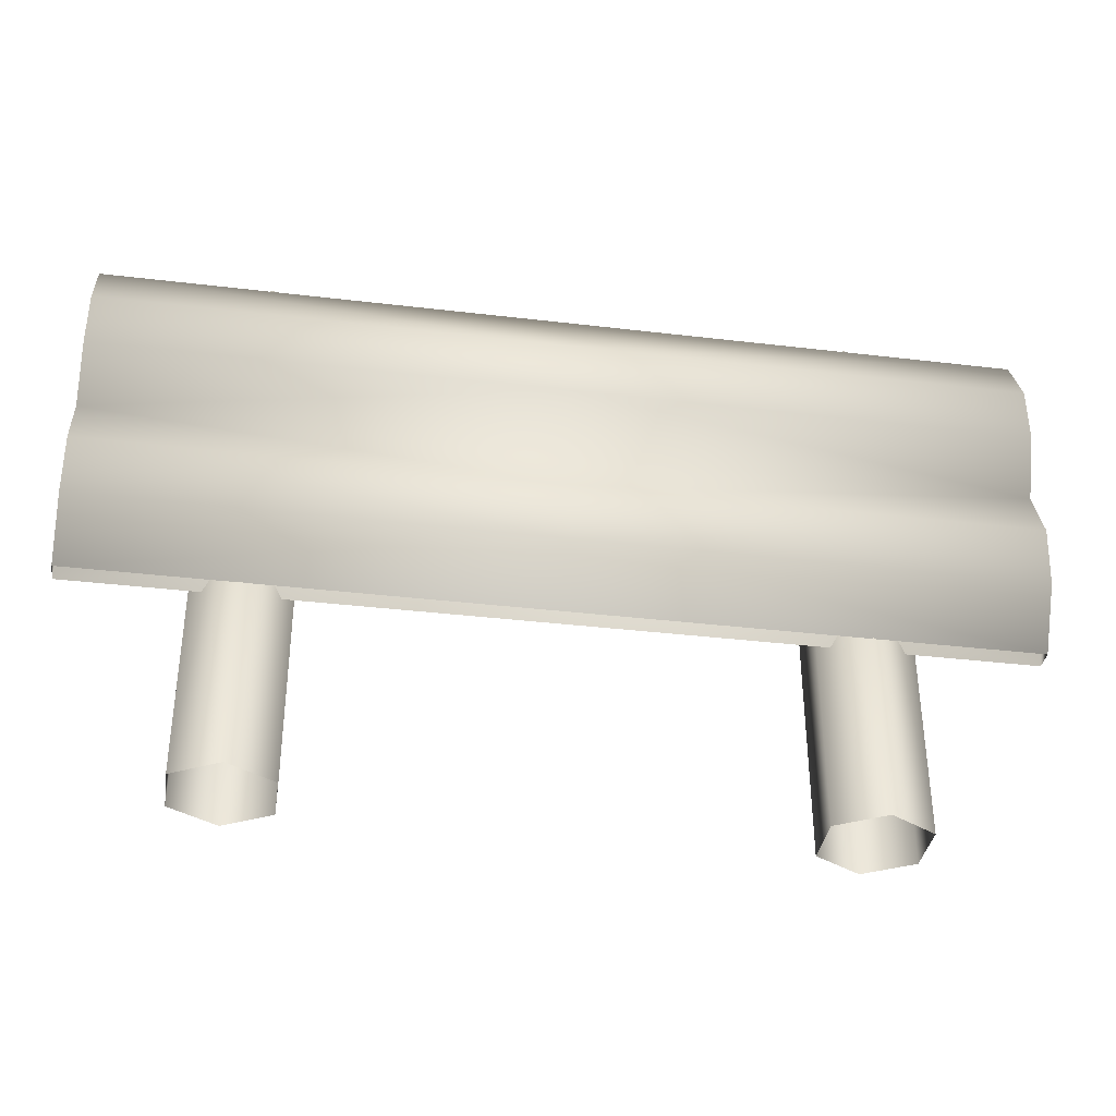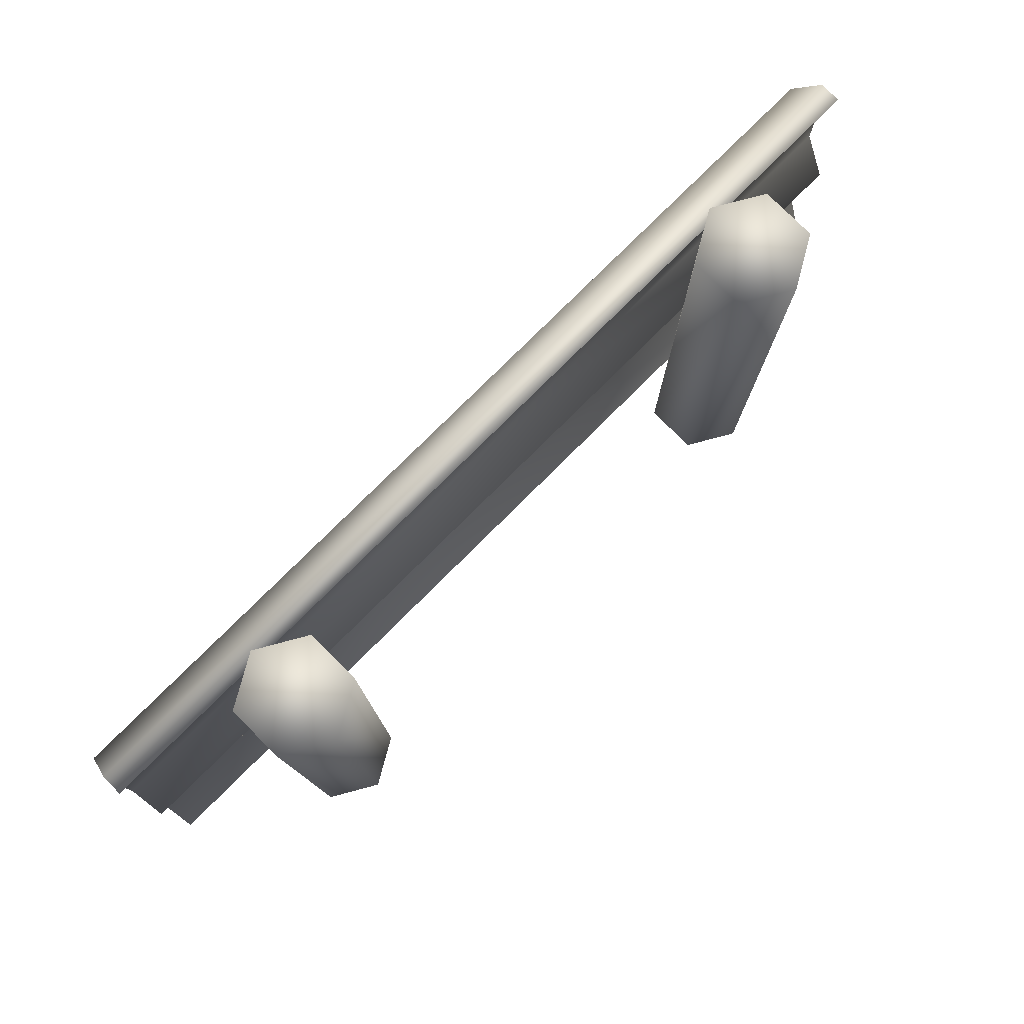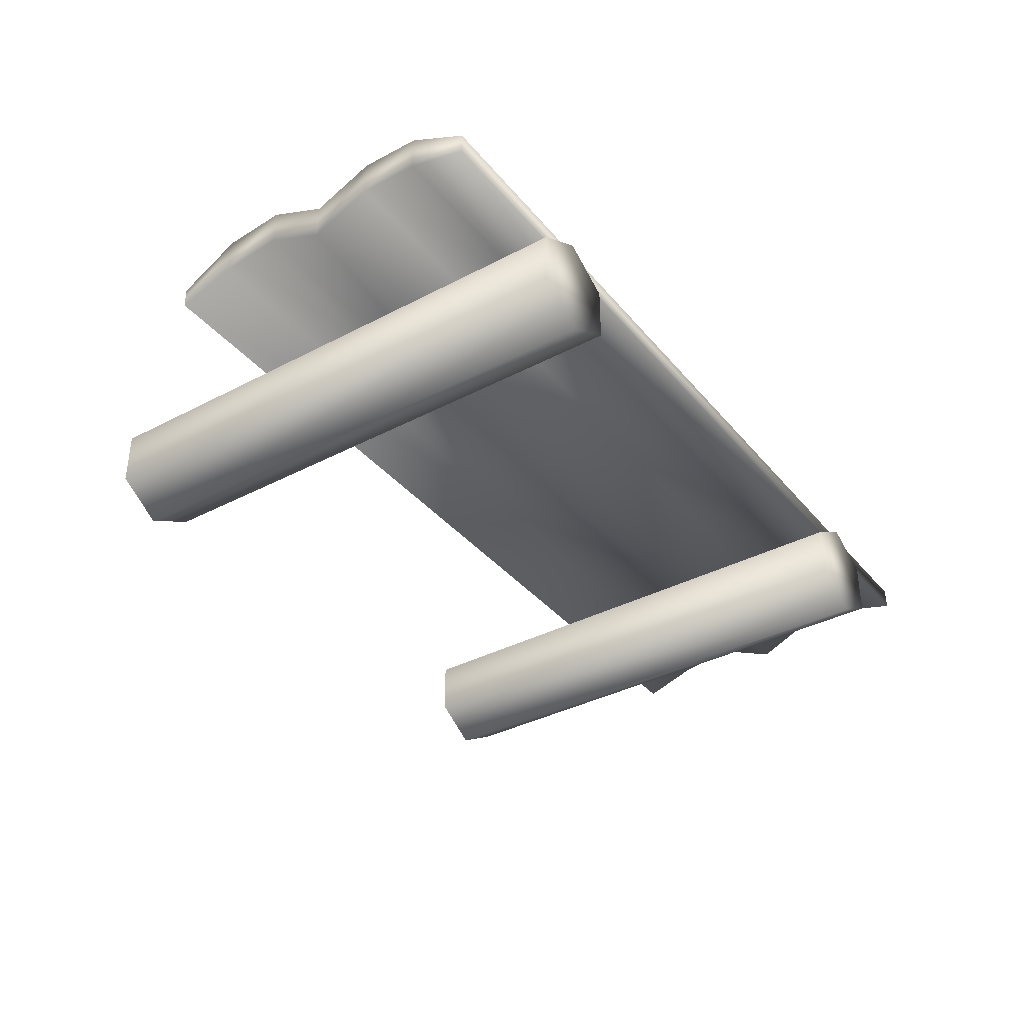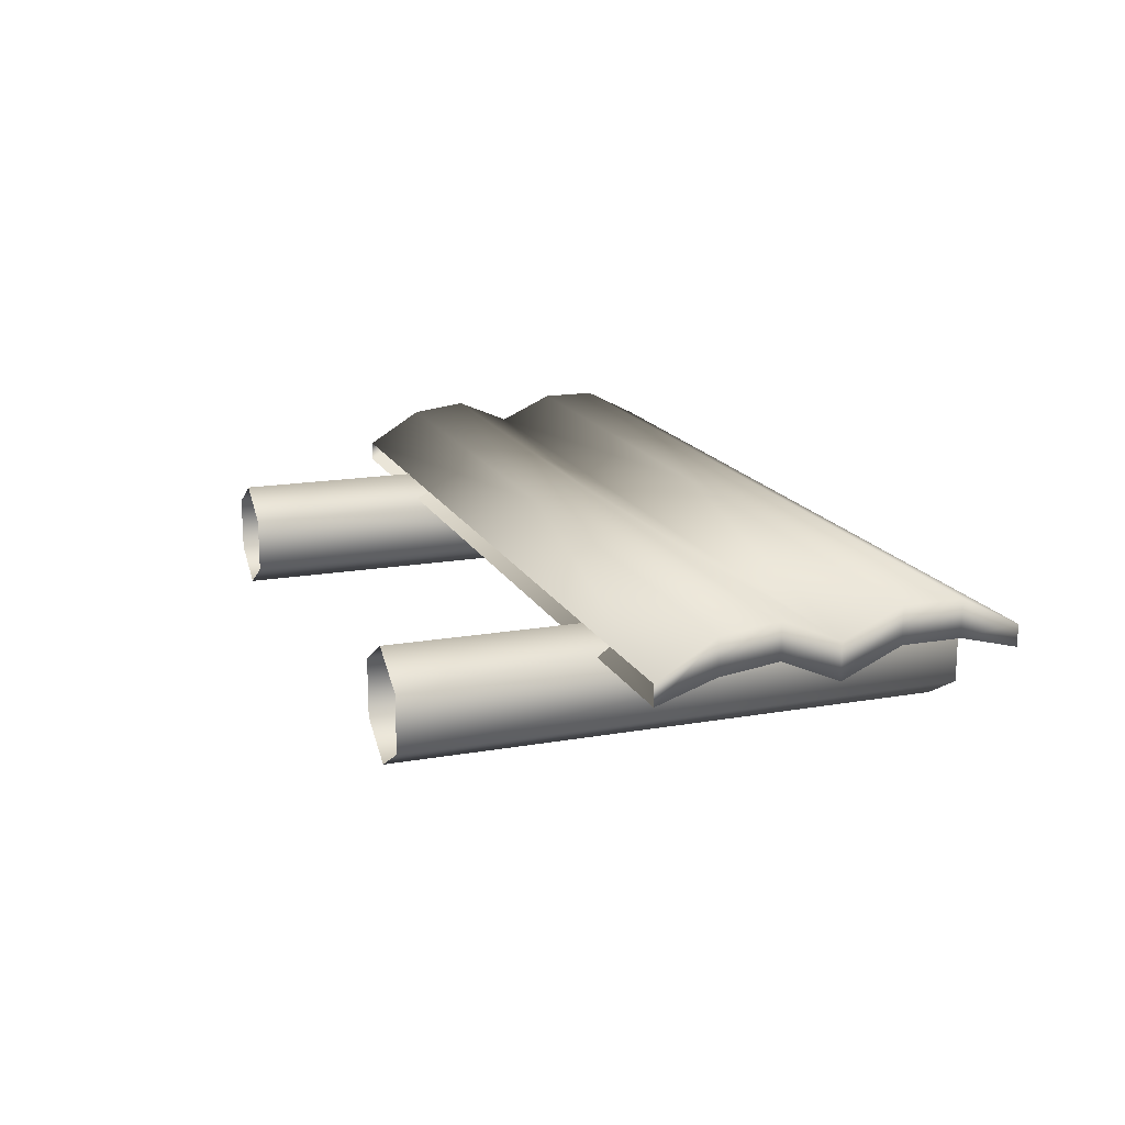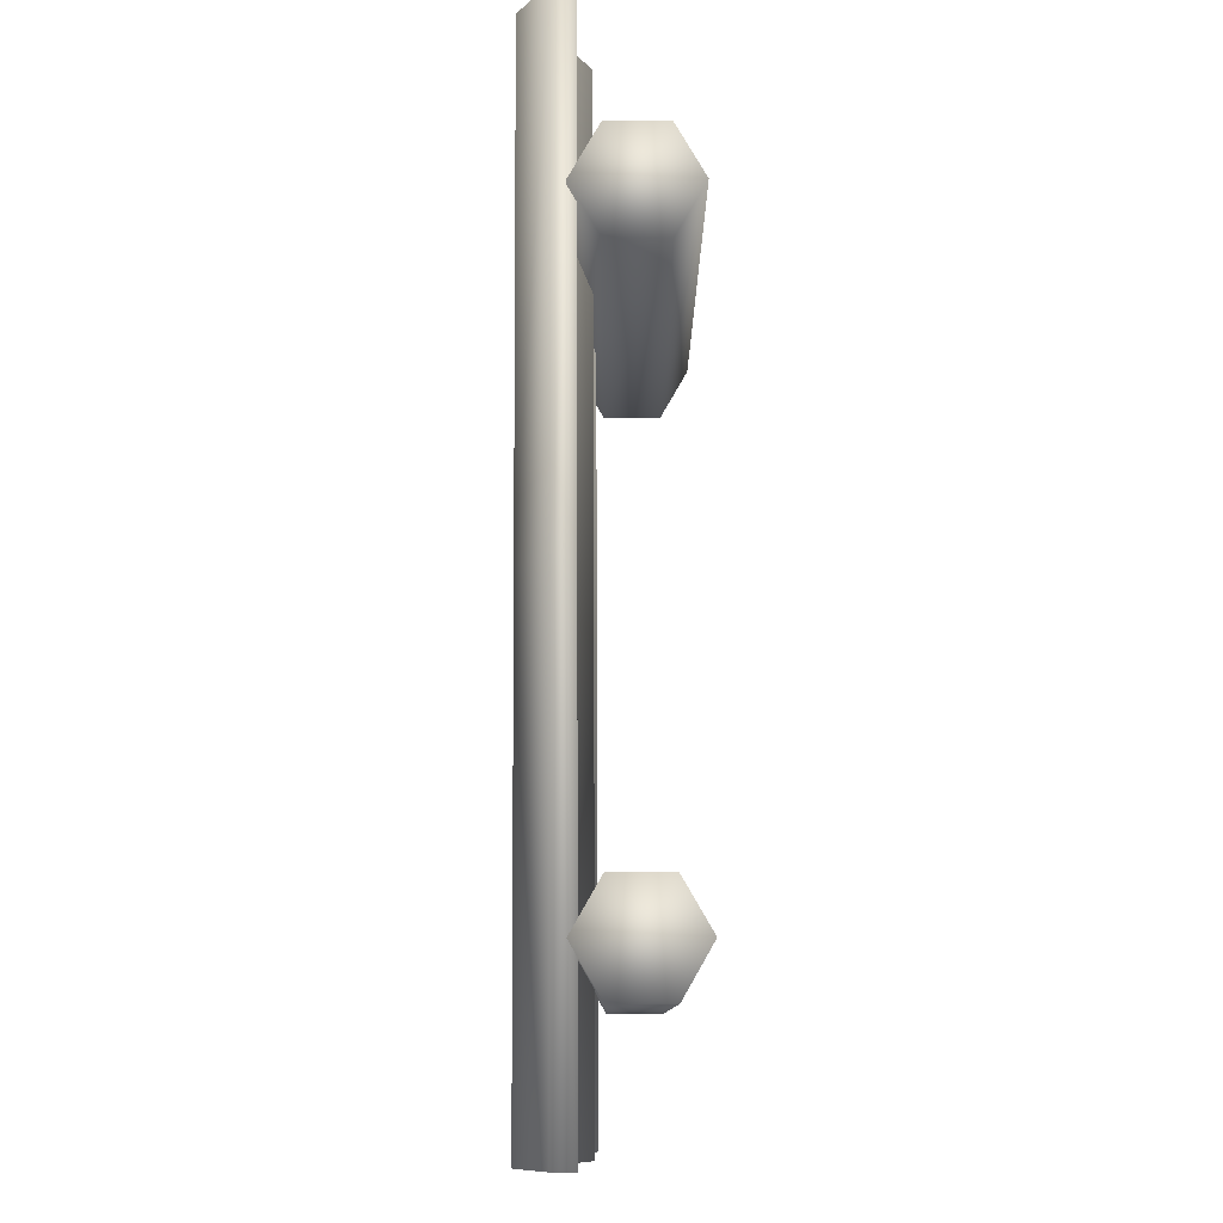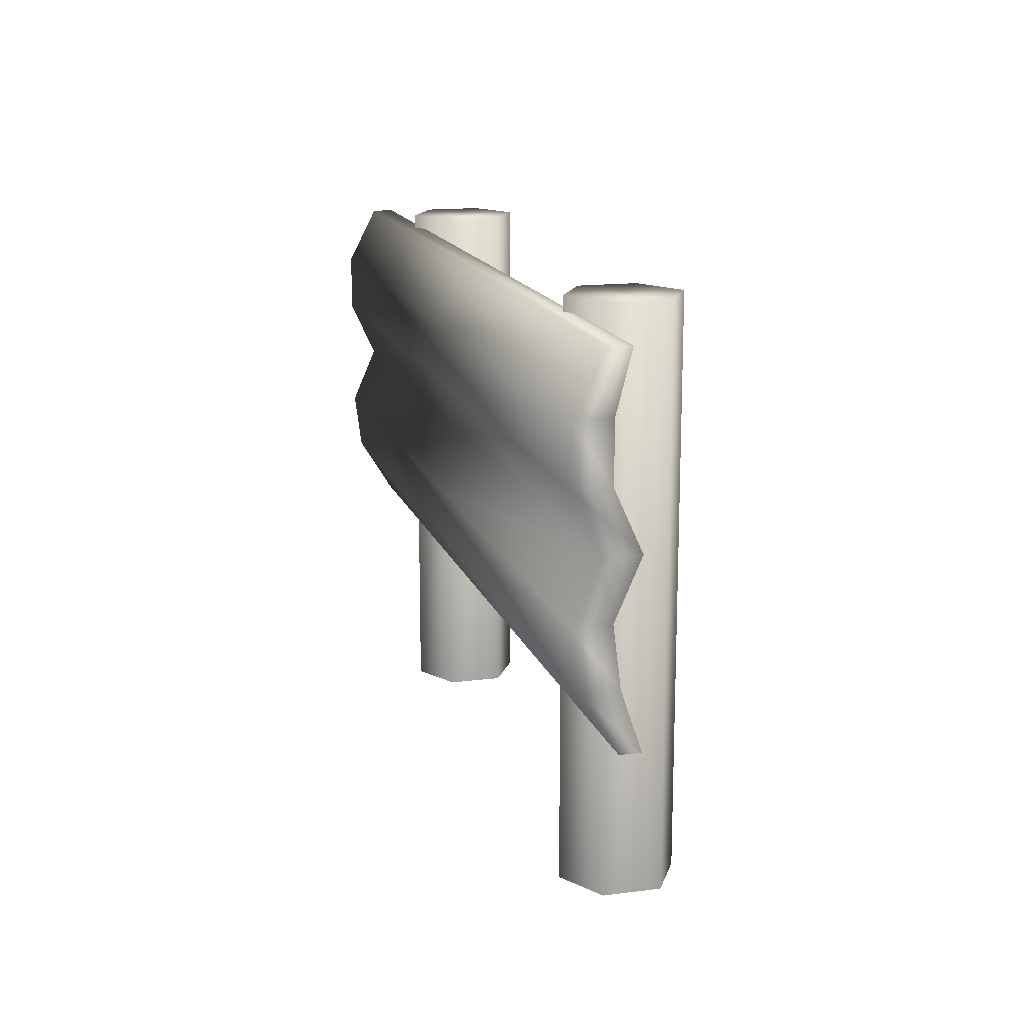
<metadata>
{"format":"obj","ext":"obj","renderer":"f3d","projection":"perspective","resolution":1024,"background":"white","views":[{"elev":-36.5,"azim":-8.8,"up":"+Y"},{"elev":78.2,"azim":135.1,"up":"+Y"},{"elev":-36.6,"azim":124.4,"up":"+Z"},{"elev":16.6,"azim":70.3,"up":"+Z"},{"elev":79.8,"azim":89.8,"up":"+Y"},{"elev":15.3,"azim":74.8,"up":"+Y"}]}
</metadata>
<code>
g fcbg_cityforest_006_barricade_01
v -1.728 1.994 0.1767
v -1.728 1.779 0.1528
v -1.728 1.994 0.09763
v -1.728 1.779 0.2876
v -1.728 1.564 0.1528
v -1.728 1.564 0.2876
v -0 1.564 0.2876
v -1.728 1.349 0.05531
v -1.728 1.349 0.1902
v -1.728 1.134 0.1488
v -0 1.779 0.2876
v -1.728 1.134 0.2837
v -1.728 0.9193 0.1218
v -0 1.994 0.1767
v -1.728 1.994 0.09763
v -0 1.994 0.09763
v 1.728 1.994 0.09763
v 1.728 1.994 0.1767
v 1.728 1.779 0.2876
v 1.728 1.779 0.1528
v 1.728 1.994 0.09763
v 1.728 1.564 0.1528
v 1.728 1.564 0.2876
v 1.728 1.349 0.05531
v 1.728 1.349 0.1902
v 1.728 1.134 0.1488
v -0 1.349 0.1902
v -0 1.134 0.2837
v -0 0.9193 0.2567
v 1.728 1.134 0.2837
v 1.728 0.9193 0.1218
v 1.728 0.9193 0.2567
v 1.728 0.7043 0.04914
v 1.728 0.7043 0.1253
v -0 0.7043 0.1253
v -1.728 0.7043 0.1253
v -1.728 0.9193 0.2567
v -1.728 0.7043 0.04914
v -1.096 5.998e-06 -0.2876
v -1.276 2.047 -0.1838
v -1.276 5.952e-06 -0.1838
v -1.096 2.047 -0.2876
v -0.9164 5.952e-06 -0.1838
v -0.9164 2.047 -0.1838
v -0.9164 5.866e-06 0.02377
v -0.9164 2.047 0.02377
v -1.096 5.83e-06 0.1276
v -1.096 2.047 0.1276
v -1.276 5.866e-06 0.02377
v -1.276 2.047 0.02377
v -1.276 5.952e-06 -0.1838
v -1.276 2.047 -0.1838
v -1.096 2.047 -0.2876
v -0.9164 2.047 -0.1838
v -1.096 2.047 0.1276
v -1.276 2.047 -0.1838
v -1.276 2.047 0.02377
v 1.096 5.949e-06 0.1276
v 0.9164 5.99e-06 0.02377
v 0.9164 2.047 0.02377
v 1.096 2.047 0.1276
v 1.276 5.99e-06 0.02377
v 1.276 2.047 0.02377
v 1.276 6.071e-06 -0.1838
v 1.276 2.047 -0.1838
v 1.096 6.117e-06 -0.2876
v 1.096 2.047 -0.2876
v 0.9164 6.071e-06 -0.1838
v 0.9164 2.047 -0.1838
v 0.9164 5.99e-06 0.02377
v 0.9164 2.047 0.02377
v 1.276 2.047 -0.1838
v 1.276 2.047 0.02377
v 1.096 2.047 0.1276
v 1.096 2.047 -0.2876
v 0.9164 2.047 -0.1838
v 0.9164 2.047 0.02377
v -0 0.9193 0.1218
v -0 0.7043 0.04914
v 1.728 0.7043 0.04914
v -1.728 0.7043 0.04914
v 1.728 0.9193 0.1218
v -1.728 0.9193 0.1218
v 1.728 1.134 0.1488
v -1.728 1.134 0.1488
v -0 1.134 0.1488
v 1.728 1.349 0.05531
v -1.728 1.349 0.05531
v -0 1.349 0.05531
v -0 1.564 0.1528
v 1.728 1.564 0.1528
v -1.728 1.564 0.1528
v 1.728 1.779 0.1528
v -1.728 1.779 0.1528
v -0 1.779 0.1528
v 1.728 1.994 0.09763
v -1.728 1.994 0.09763
v -0 1.994 0.09763
g fcbg_cityforest_006_barricade_01_0
f 3 2 1
f 2 4 1
f 2 5 4
f 5 6 4
f 6 7 4
f 6 5 8
f 9 6 8
f 7 6 9
f 8 10 9
f 4 11 1
f 7 11 4
f 10 12 9
f 10 13 12
f 11 14 1
f 1 14 15
f 14 16 15
f 17 16 14
f 18 17 14
f 18 14 11
f 19 18 11
f 19 11 7
f 18 19 20
f 21 18 20
f 20 19 22
f 19 23 22
f 23 19 7
f 24 22 23
f 25 24 23
f 25 23 7
f 24 25 26
f 27 25 7
f 27 7 9
f 28 27 9
f 25 27 28
f 12 28 9
f 29 28 12
f 25 30 26
f 30 25 28
f 30 28 29
f 26 30 31
f 30 32 31
f 32 30 29
f 33 31 32
f 34 33 32
f 34 32 29
f 35 34 29
f 35 29 36
f 37 29 12
f 29 37 36
f 13 37 12
f 36 37 38
f 37 13 38
f 41 40 39
f 40 42 39
f 39 42 43
f 42 44 43
f 43 44 45
f 44 46 45
f 45 46 47
f 46 48 47
f 47 48 49
f 48 50 49
f 49 50 51
f 50 52 51
f 54 53 46
f 53 55 46
f 53 56 55
f 56 57 55
f 60 59 58
f 61 60 58
f 61 58 62
f 63 61 62
f 63 62 64
f 65 63 64
f 65 64 66
f 67 65 66
f 67 66 68
f 69 67 68
f 69 68 70
f 71 69 70
f 74 73 72
f 75 74 72
f 74 75 76
f 77 74 76
f 80 79 78
f 78 79 81
f 82 80 78
f 83 78 81
f 84 82 78
f 78 83 85
f 86 84 78
f 86 78 85
f 87 84 86
f 86 85 88
f 89 87 86
f 89 86 88
f 87 89 90
f 90 89 88
f 91 87 90
f 92 90 88
f 93 91 90
f 90 92 94
f 95 93 90
f 95 90 94
f 96 93 95
f 95 94 97
f 98 96 95
f 98 95 97

</code>
